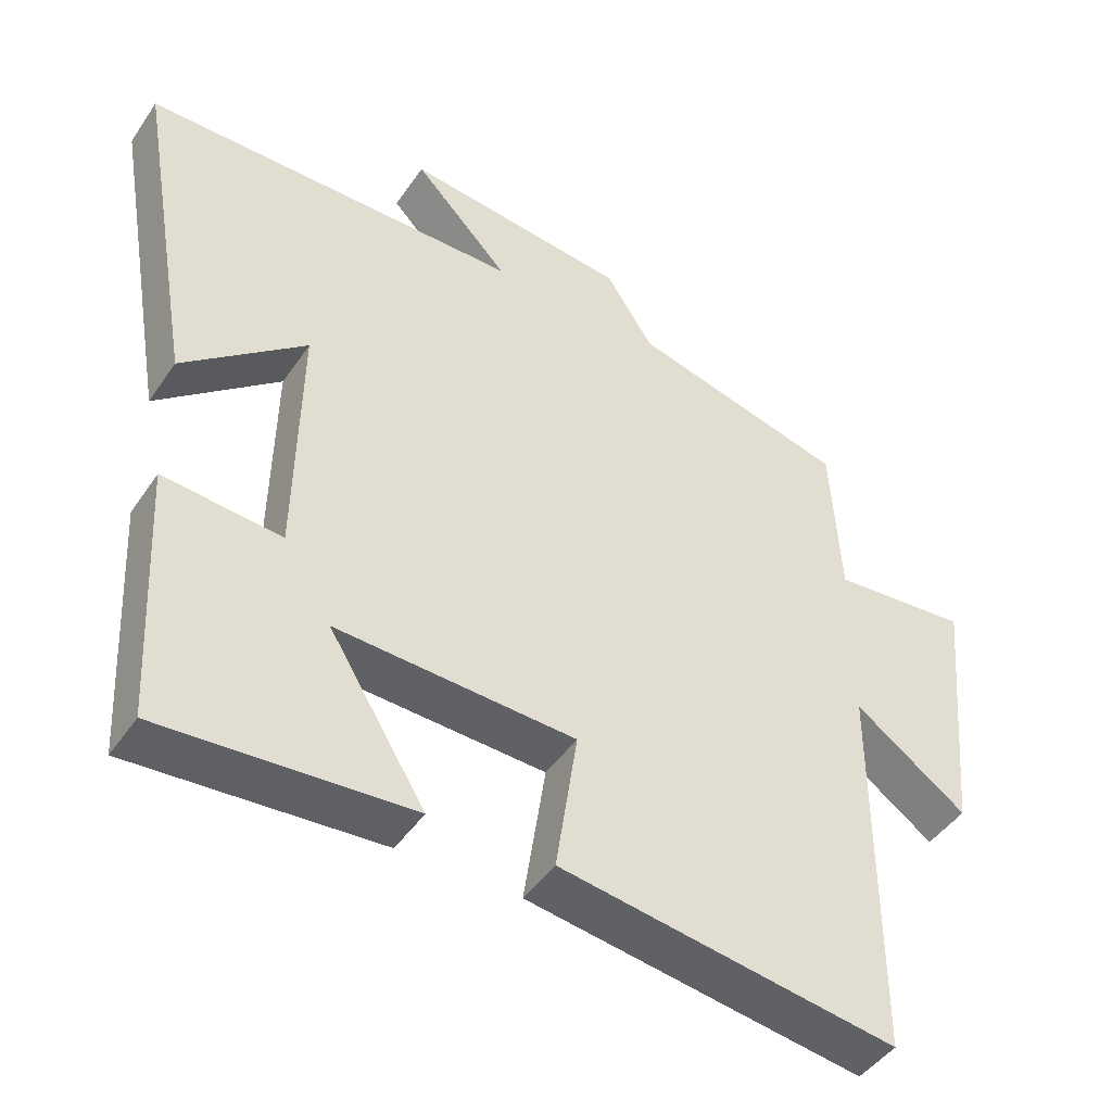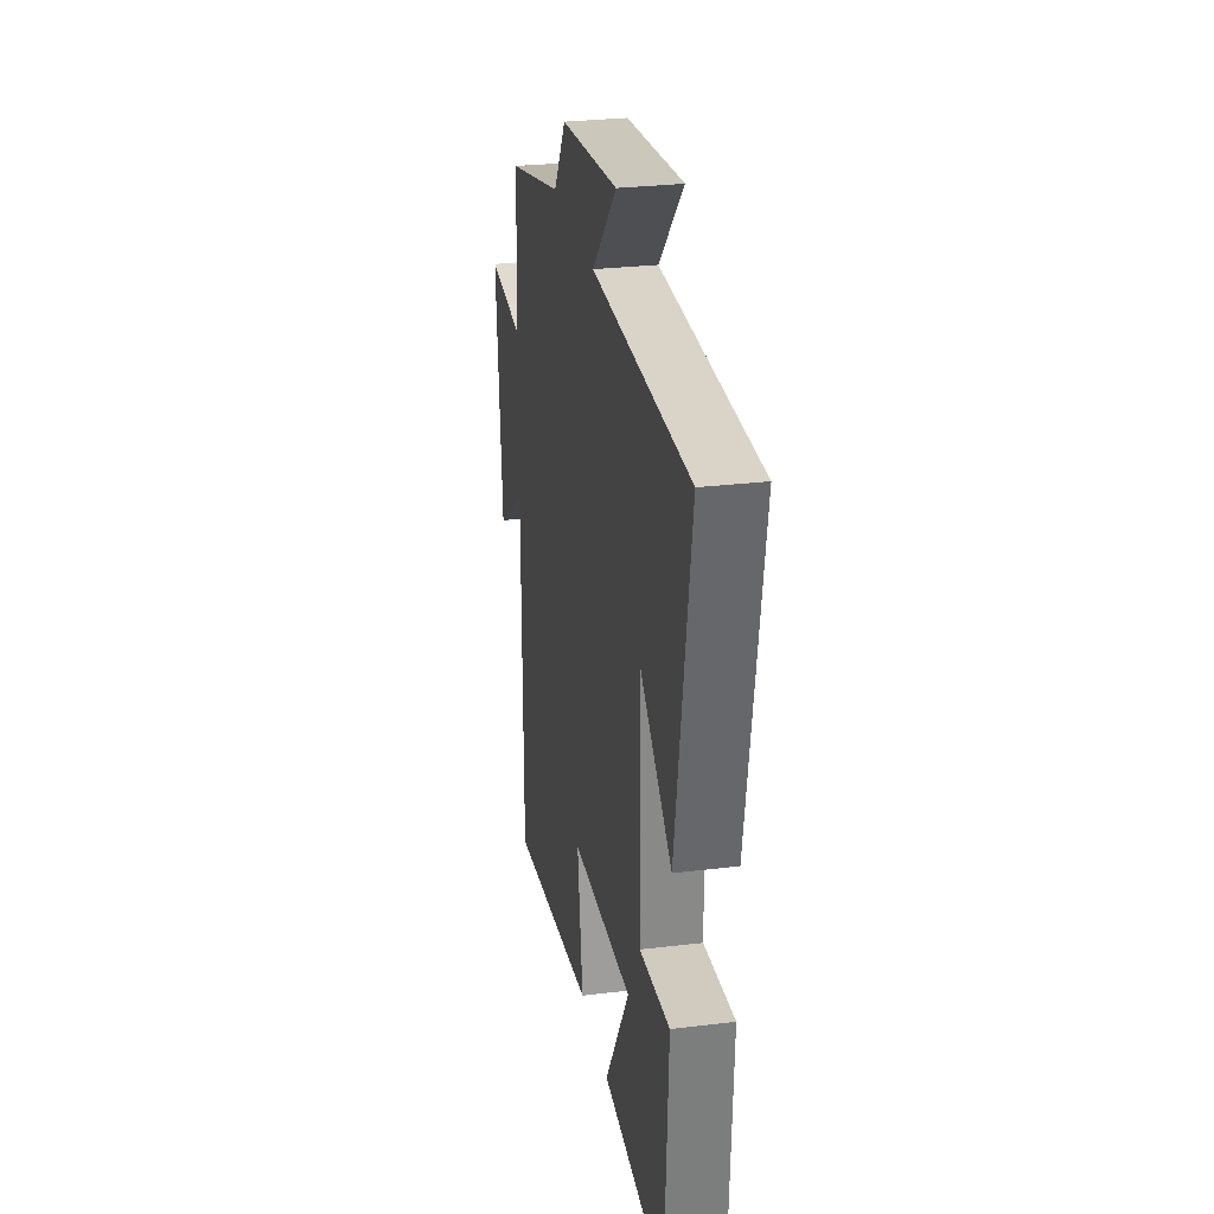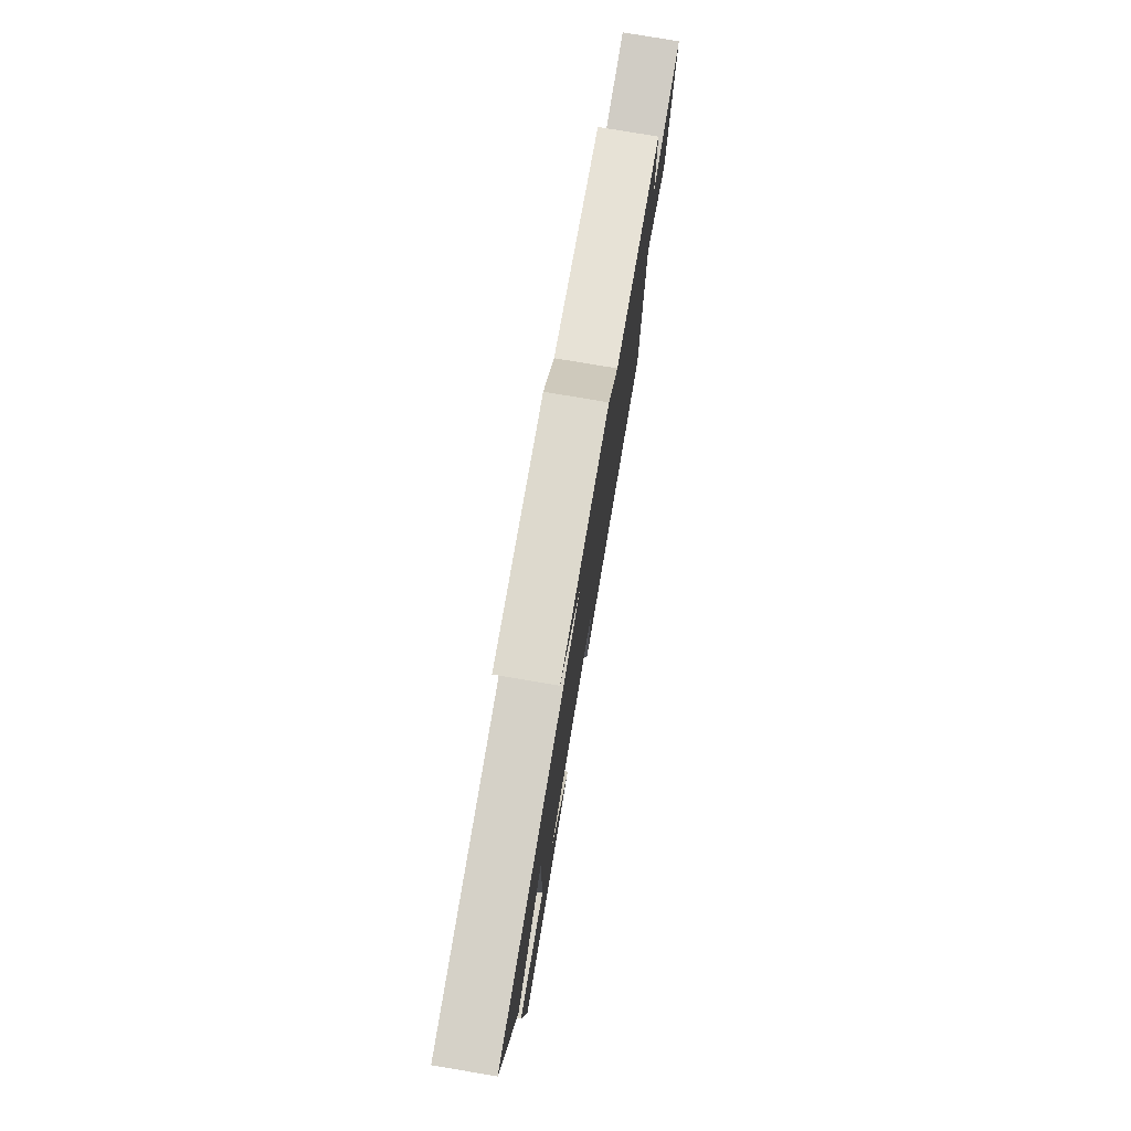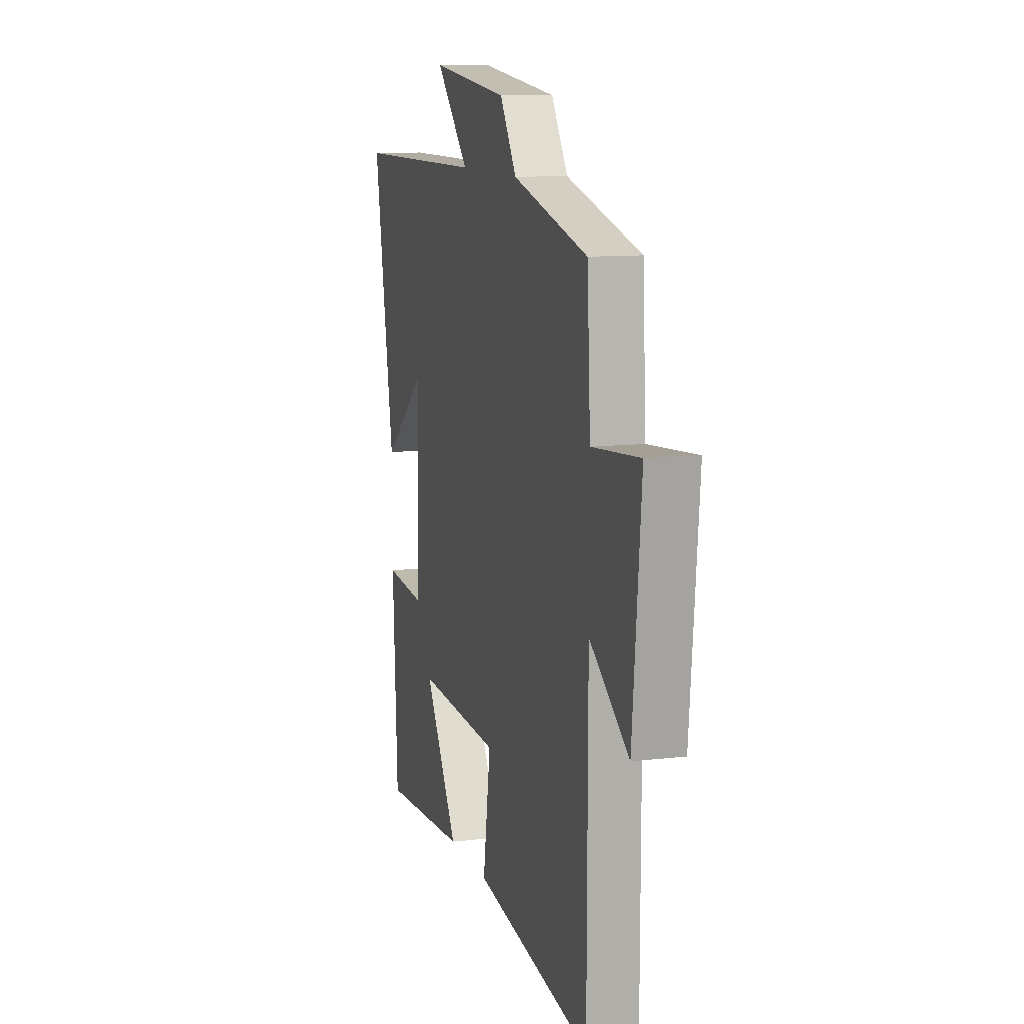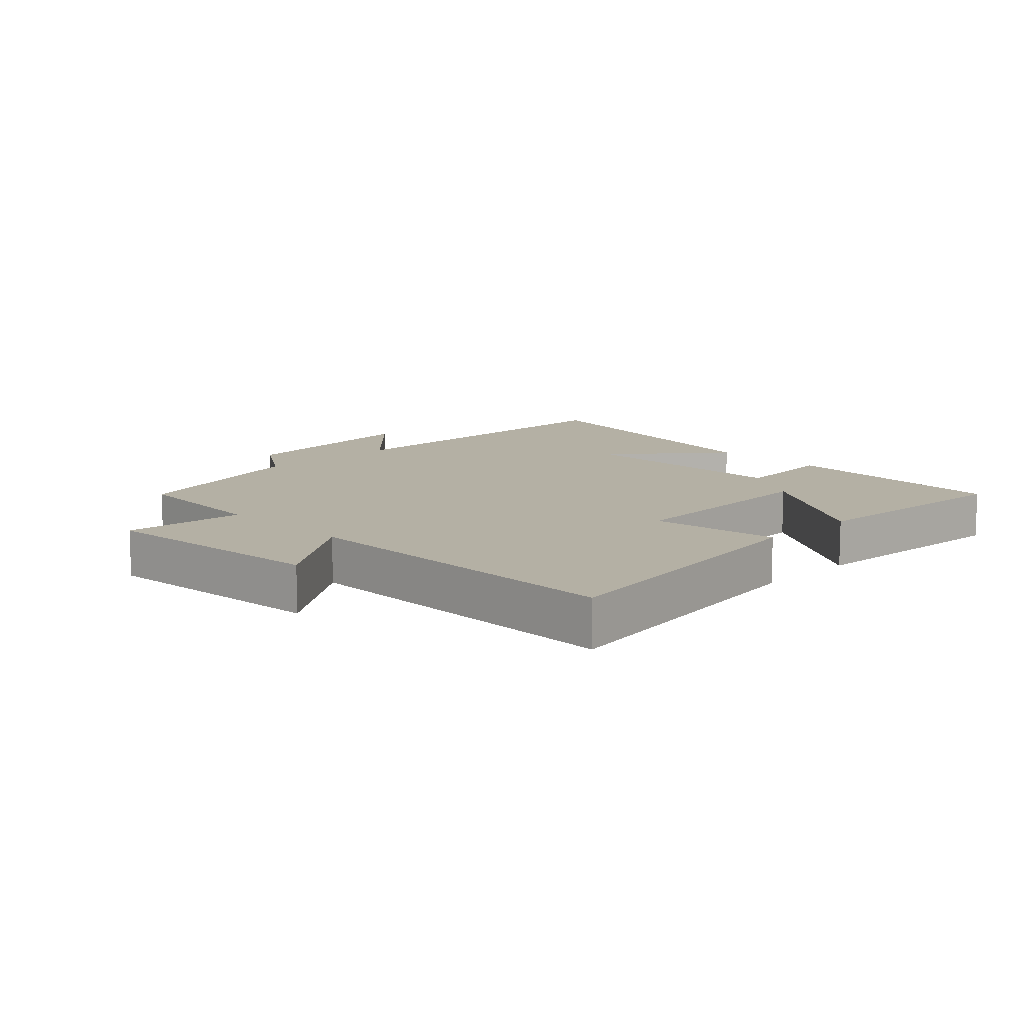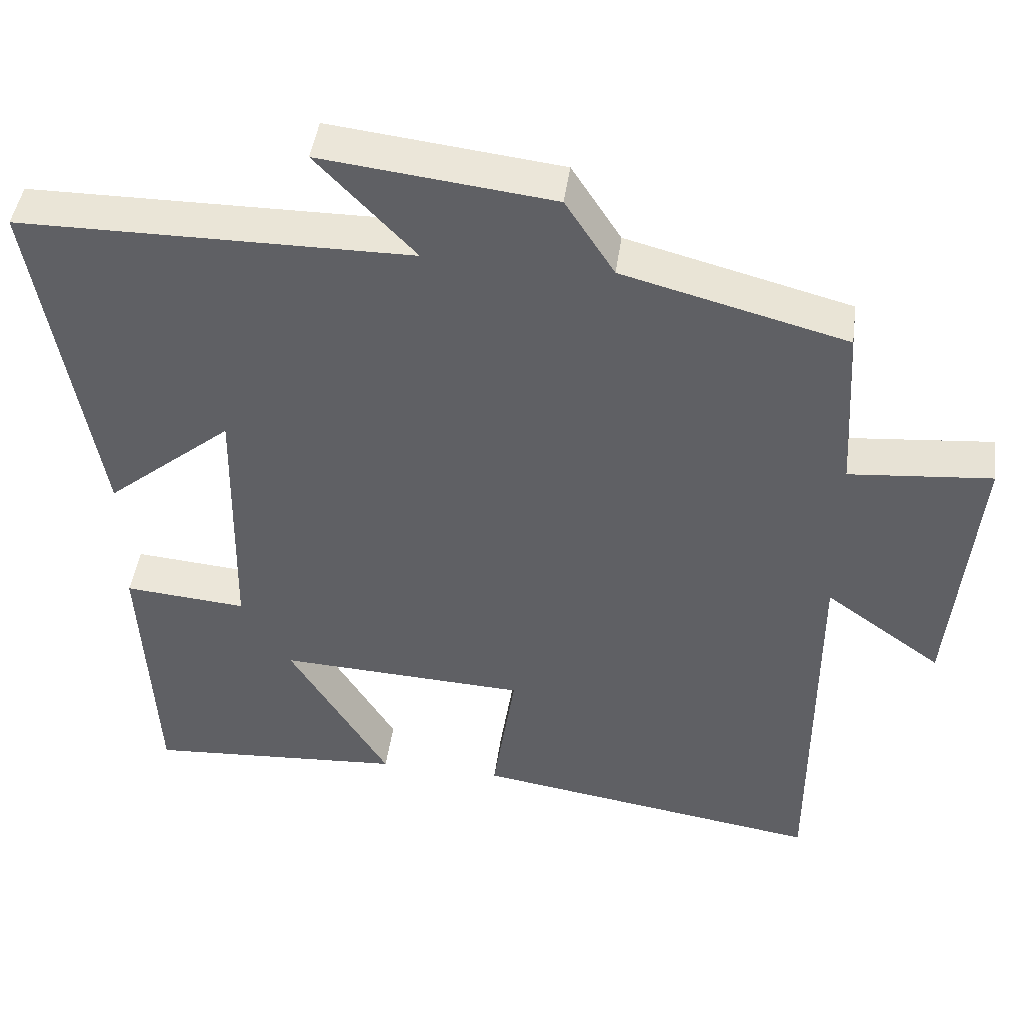
<metadata>
{"format":"obj","ext":"obj","renderer":"f3d","projection":"perspective","resolution":1024,"background":"white","views":[{"elev":-45.3,"azim":-32.1,"up":"+Z"},{"elev":28.4,"azim":-100.3,"up":"+Z"},{"elev":78.7,"azim":-80.5,"up":"+Z"},{"elev":10.9,"azim":73.5,"up":"+Z"},{"elev":11.4,"azim":135.6,"up":"+Y"},{"elev":44.7,"azim":7.8,"up":"+Z"}]}
</metadata>
<code>
v 0.499 0.07 -0.571
v 0.032 0.07 -0.5
v 0.062 0.07 -0.299
v -0.27 0.07 -0.283
v -0.136 0.07 -0.5
v -0.481 0.07 -0.523
v -0.5 0.07 -0.162
v -0.336 0.07 -0.176
v -0.33 0.07 0.17
v -0.5 0.07 0.03
v -0.581 0.07 0.497
v -0.056 0.07 0.5
v -0.188 0.07 0.638
v 0.122 0.07 0.602
v 0.188 0.07 0.5
v 0.487 0.07 0.422
v 0.5 0.07 0.197
v 0.69 0.07 0.214
v 0.656 0.07 -0.148
v 0.5 0.07 -0.037
v 0.499 0 -0.571
v 0.032 0 -0.5
v 0.062 0 -0.299
v -0.27 0 -0.283
v -0.136 0 -0.5
v -0.481 0 -0.523
v -0.5 0 -0.162
v -0.336 0 -0.176
v -0.33 0 0.17
v -0.5 0 0.03
v -0.581 0 0.497
v -0.056 0 0.5
v -0.188 0 0.638
v 0.122 0 0.602
v 0.188 0 0.5
v 0.487 0 0.422
v 0.5 0 0.197
v 0.69 0 0.214
v 0.656 0 -0.148
v 0.5 0 -0.037
f 17 18 19 20
f 1 2 3
f 20 1 3
f 17 20 3
f 16 17 3
f 15 16 3
f 12 13 14 15
f 12 15 3 4
f 9 10 11 12
f 8 9 12 4
f 7 8 4
f 4 5 6 7
f 40 39 38 37
f 23 22 21
f 23 21 40
f 23 40 37
f 23 37 36
f 23 36 35
f 35 34 33 32
f 24 23 35 32
f 32 31 30 29
f 24 32 29 28
f 24 28 27
f 27 26 25 24
f 1 21 22 2
f 2 22 23 3
f 3 23 24 4
f 4 24 25 5
f 5 25 26 6
f 6 26 27 7
f 7 27 28 8
f 8 28 29 9
f 9 29 30 10
f 10 30 31 11
f 11 31 32 12
f 12 32 33 13
f 13 33 34 14
f 14 34 35 15
f 15 35 36 16
f 16 36 37 17
f 17 37 38 18
f 18 38 39 19
f 19 39 40 20
f 20 40 21 1

</code>
